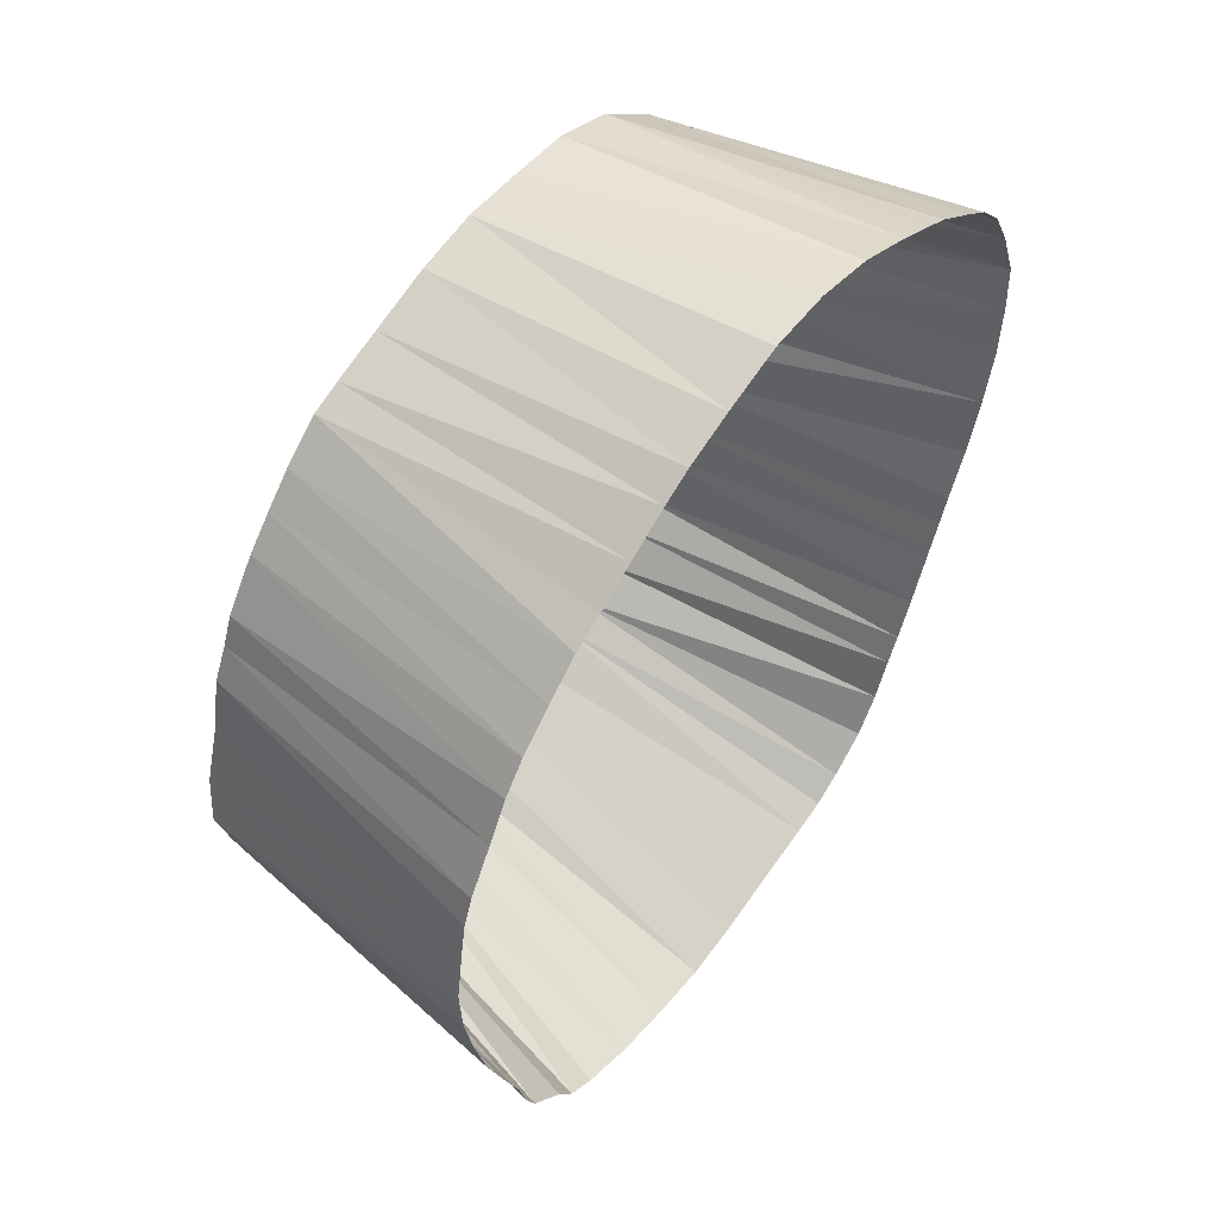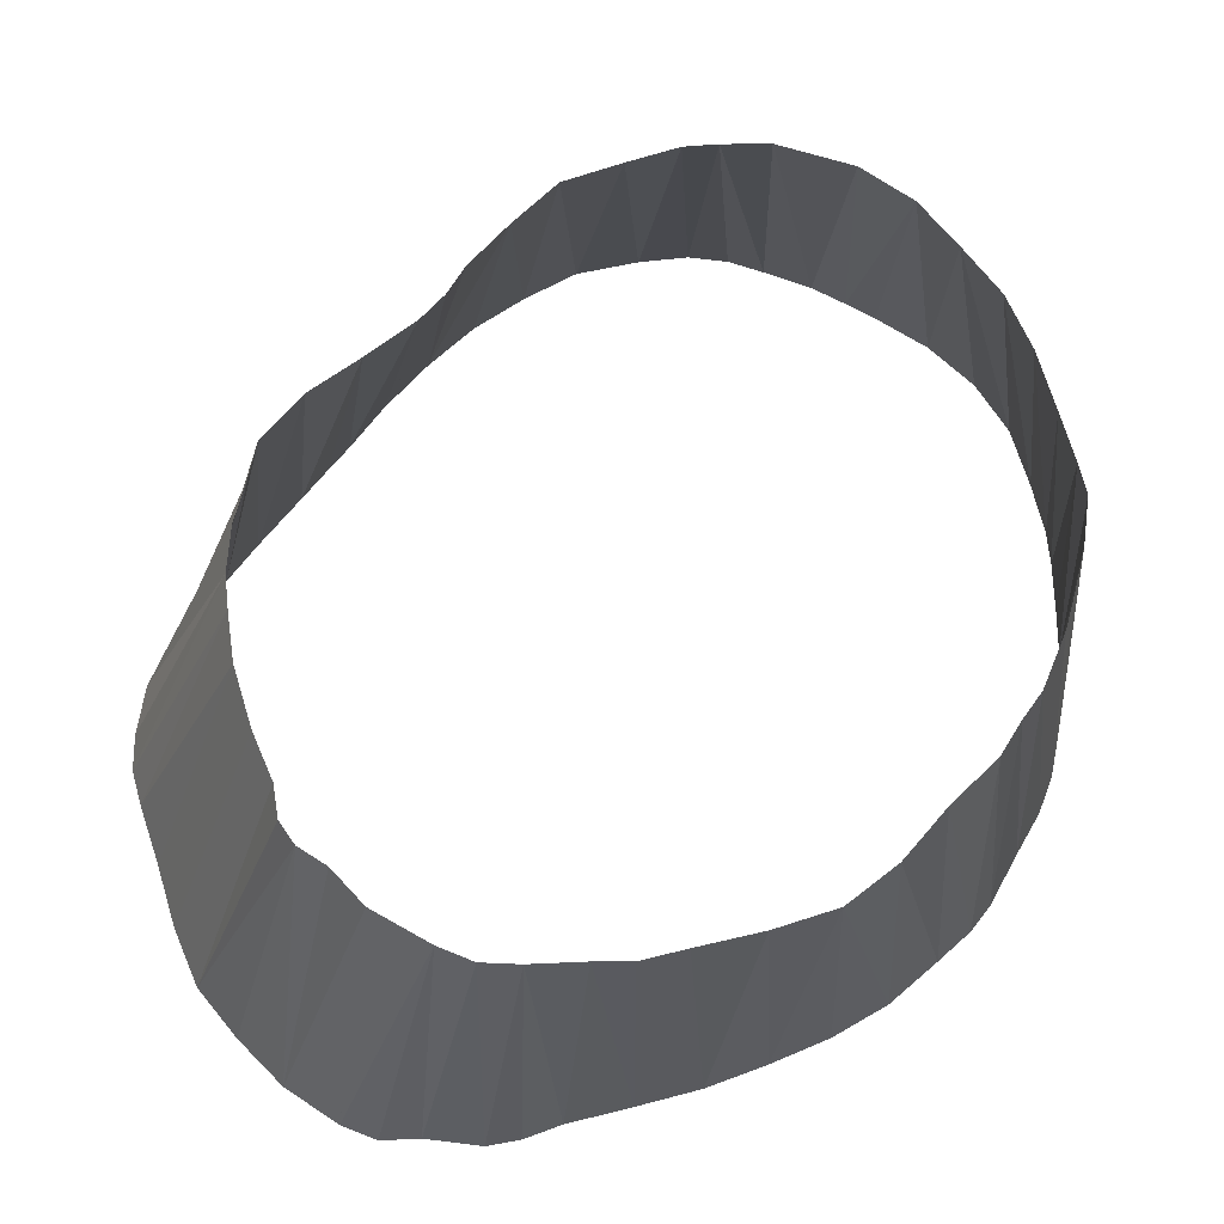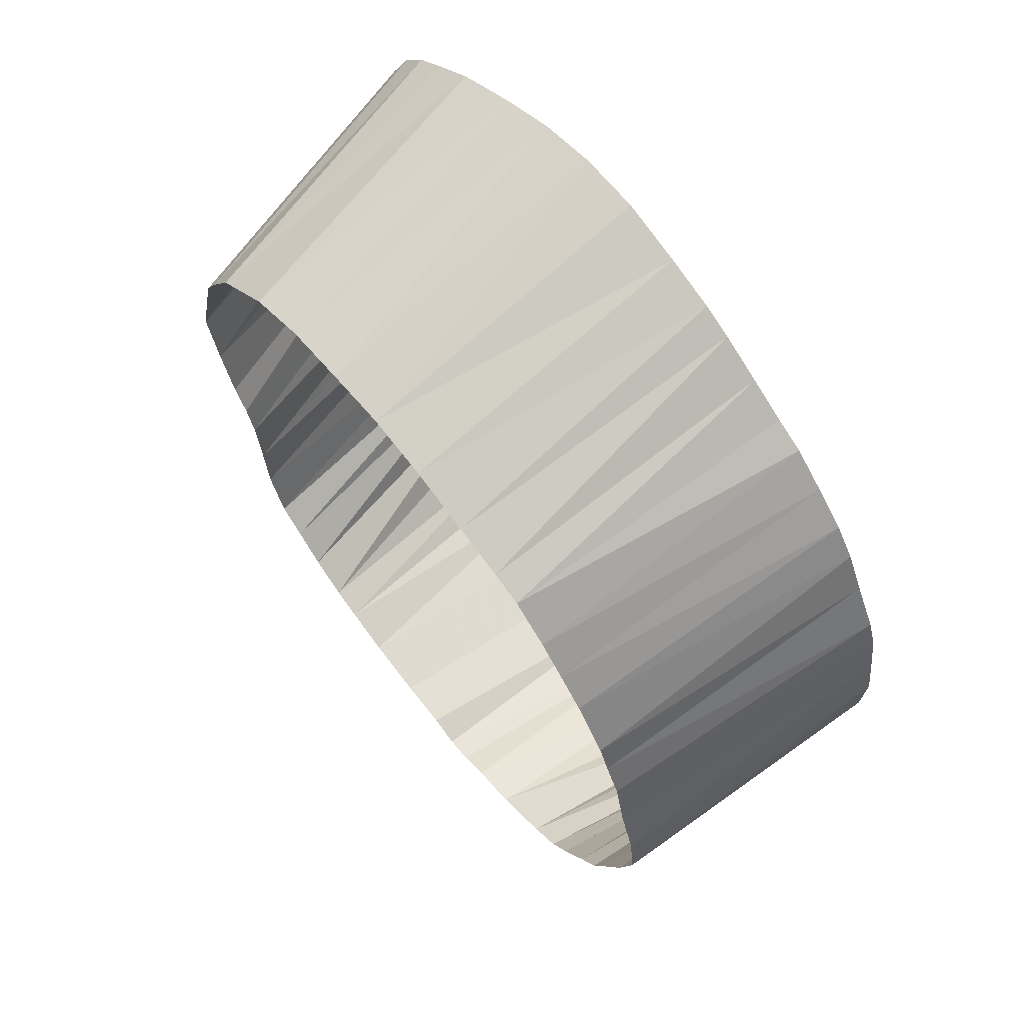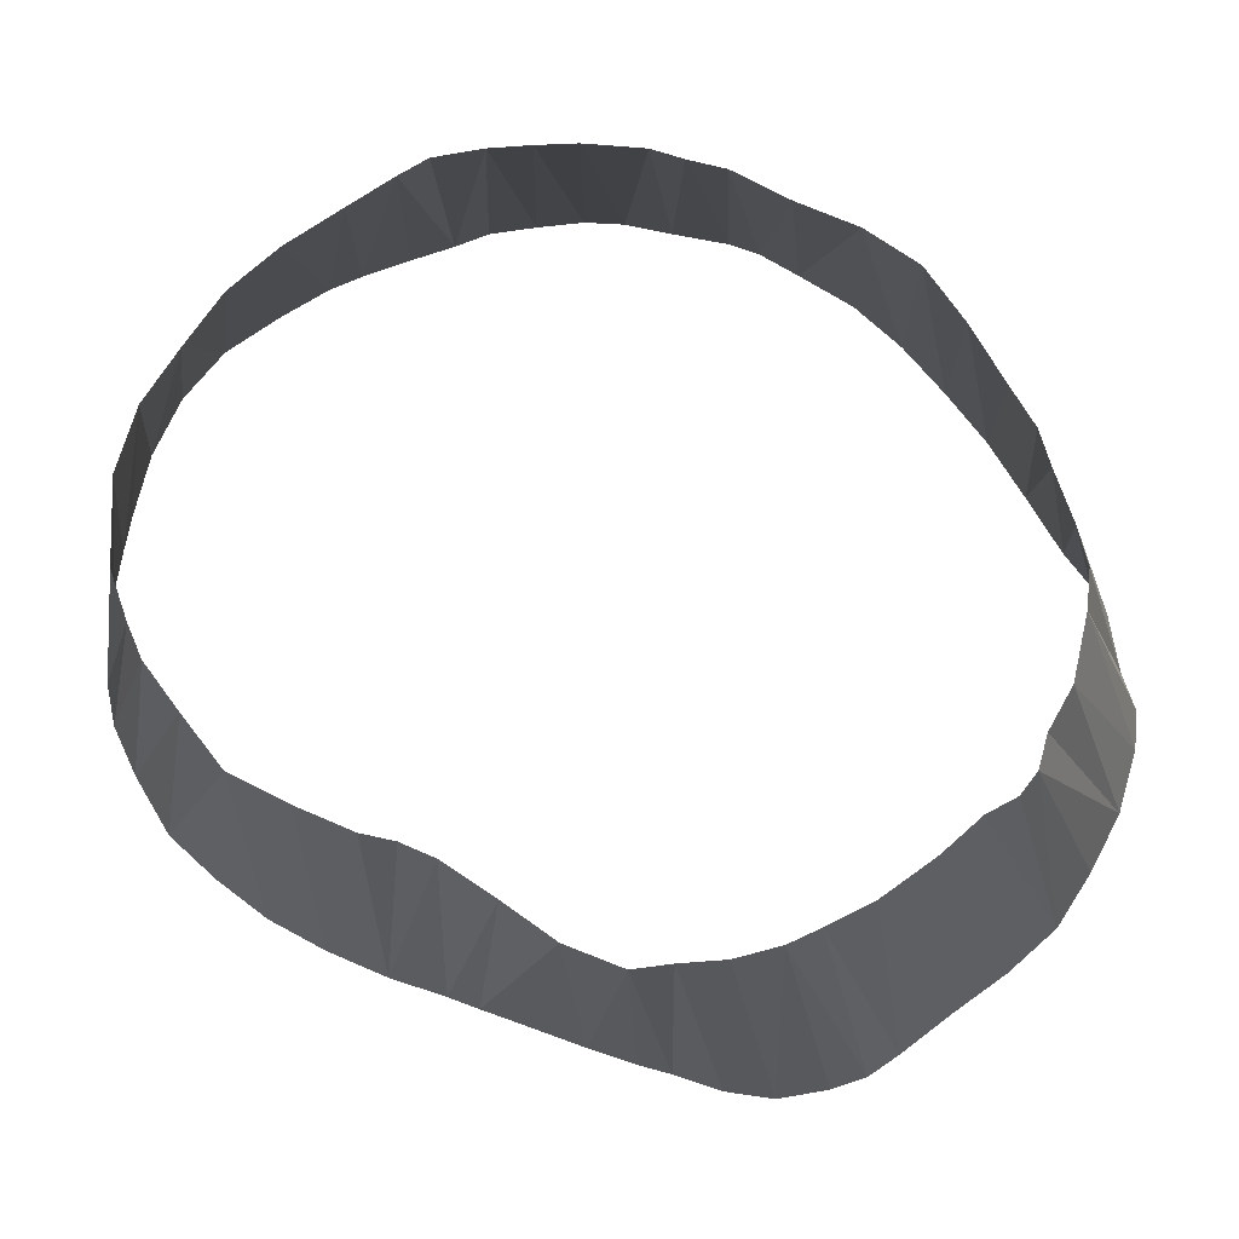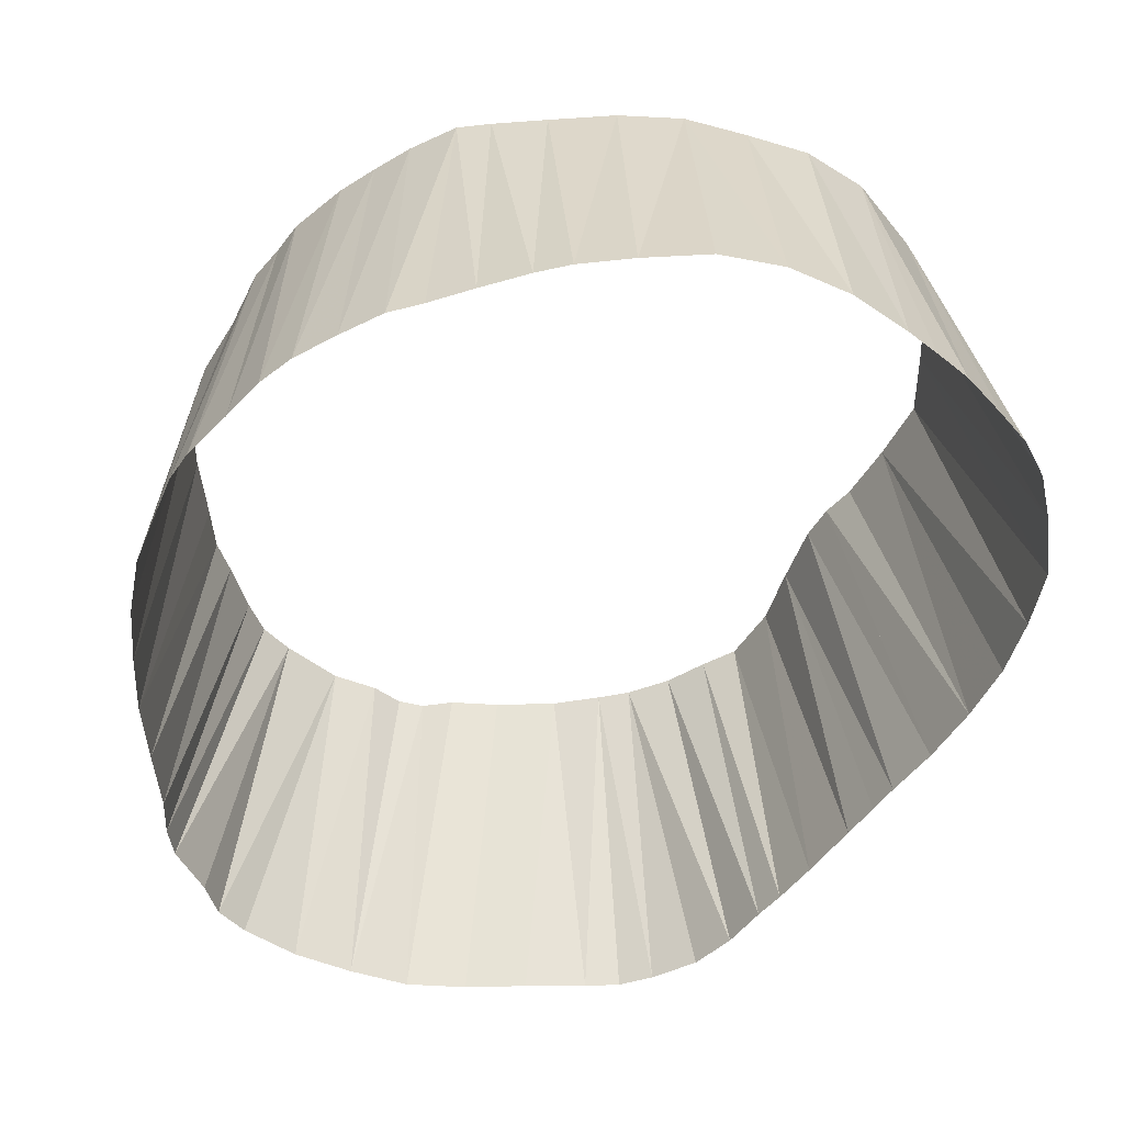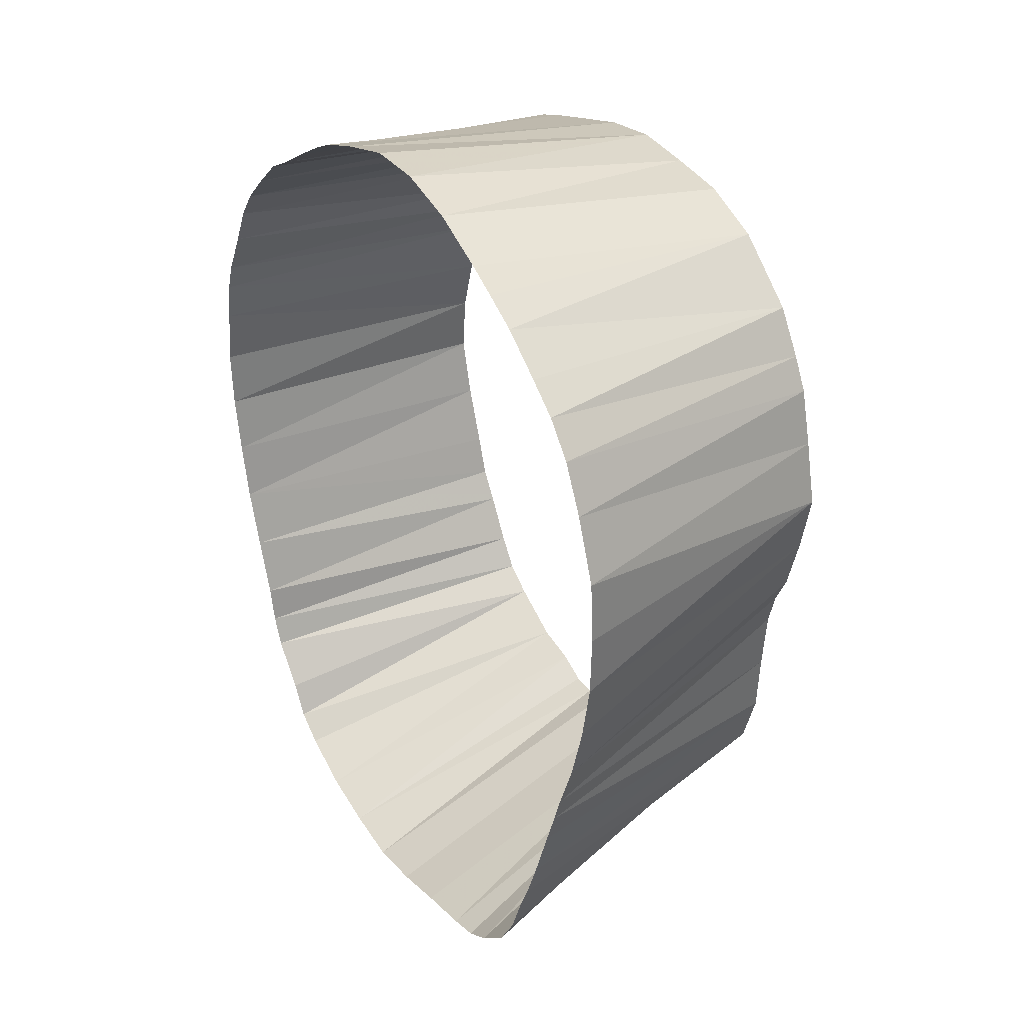
<metadata>
{"format":"obj","ext":"obj","renderer":"f3d","projection":"perspective","resolution":1024,"background":"white","views":[{"elev":55.7,"azim":127.5,"up":"+Y"},{"elev":64.7,"azim":56.9,"up":"+Z"},{"elev":67.1,"azim":50.3,"up":"+Y"},{"elev":79.2,"azim":-51.2,"up":"+Z"},{"elev":-49.5,"azim":166.1,"up":"+Z"},{"elev":35.2,"azim":-120.4,"up":"+Y"}]}
</metadata>
<code>
v 534.1 653.1 -145.1
v 608.1 558.8 -145.1
v 568.8 710 -145.1
v 533.8 663.1 -145.1
v 541.9 690.6 -145.1
v 637.5 565.9 -145.1
v 664.8 653.1 -145.1
v 538.1 683.1 -145.1
v 534.4 673.1 -145.1
v 578.1 705.6 -95.07
v 546.2 695.8 -145.1
v 535.9 643.1 -145.1
v 538.8 633.1 -145.1
v 542.1 624.4 -145.1
v 661.9 613.1 -145.1
v 588.1 563.3 -145.1
v 545.9 613.1 -145.1
v 662.3 633.1 -95.07
v 552.2 595.6 -145.1
v 543.8 619.4 -145.1
v 549.4 603.1 -145.1
v 654.2 680 -145.1
v 551.2 699.6 -145.1
v 655.2 593.1 -145.1
v 651.7 581.9 -145.1
v 645.7 574.8 -145.1
v 554.4 590.6 -145.1
v 628.1 702.8 -145.1
v 558.1 704.5 -145.1
v 578.1 714.1 -145.1
v 557.2 583.1 -145.1
v 561.2 576.2 -145.1
v 662 665 -145.1
v 567.5 570.7 -145.1
v 563.8 707.5 -145.1
v 618.1 559.8 -145.1
v 572.5 567.5 -145.1
v 621.2 707.1 -145.1
v 578.1 565.8 -145.1
v 588.1 716.2 -145.1
v 628.1 561.9 -145.1
v 598.1 560.5 -145.1
v 598.1 715.9 -145.1
v 645 690.6 -145.1
v 639.4 695.8 -145.1
v 646.2 681.9 -95.07
v 637.5 585.4 -95.07
v 608.1 712.8 -145.1
v 616.2 709.8 -145.1
v 634.4 698.8 -145.1
v 650.4 685.2 -145.1
v 642.5 569.4 -145.1
v 663.8 660 -145.1
v 653.8 586.9 -145.1
v 657.7 673.1 -145.1
v 658.6 603.1 -145.1
v 664.1 623.1 -145.1
v 620.6 579.4 -95.07
v 665.8 633.1 -145.1
v 551 681.9 -95.07
v 666.2 643.1 -145.1
v 548.6 653.1 -95.07
v 546.4 663.1 -95.07
v 548.8 673.1 -95.07
v 551.2 643.8 -95.07
v 555.3 633.1 -95.07
v 553.8 638.8 -95.07
v 553.8 686.9 -95.07
v 558.1 693.6 -95.07
v 556.9 613.1 -95.07
v 556.2 623.1 -95.07
v 559.8 603.8 -95.07
v 564.4 599.4 -95.07
v 568.3 701.9 -95.07
v 569.5 593.9 -95.07
v 575.6 589.4 -95.07
v 580.6 586.9 -95.07
v 588.1 583.4 -95.07
v 588.1 706.4 -95.07
v 626.2 699 -95.07
v 598.1 580.6 -95.07
v 598.1 706.9 -95.07
v 606.2 579.2 -95.07
v 608.1 705 -95.07
v 611.2 577.1 -95.07
v 615.6 577.2 -95.07
v 618.1 701.7 -95.07
v 628.1 580.6 -95.07
v 631.2 697.1 -95.07
v 637.3 691.8 -95.07
v 641.9 686.9 -95.07
v 642.5 588.8 -95.07
v 646.1 593.8 -95.07
v 650.5 601.2 -95.07
v 651.8 673.8 -95.07
v 653.8 606.2 -95.07
v 653.8 668.8 -95.07
v 656.1 613.1 -95.07
v 656.4 663.1 -95.07
v 659.7 623.1 -95.07
v 658.4 653.1 -95.07
v 661.4 643.1 -95.07
f 1 4 62
f 1 4 63
f 1 12 62
f 2 36 85
f 2 36 86
f 2 42 83
f 3 30 10
f 3 35 10
f 3 35 74
f 4 9 63
f 5 8 60
f 5 11 68
f 6 41 88
f 6 52 47
f 6 52 88
f 7 53 101
f 7 61 102
f 8 9 64
f 11 23 68
f 11 23 69
f 12 13 65
f 12 13 67
f 13 14 66
f 14 20 71
f 15 56 96
f 15 56 98
f 15 57 100
f 16 39 78
f 16 42 81
f 17 20 70
f 17 20 71
f 17 21 70
f 19 21 72
f 19 27 72
f 19 27 73
f 22 51 46
f 22 55 95
f 23 29 69
f 24 54 93
f 24 56 94
f 25 26 47
f 25 26 92
f 25 54 92
f 25 54 93
f 26 52 47
f 27 31 73
f 27 31 75
f 28 38 80
f 28 50 80
f 28 50 89
f 29 35 74
f 30 40 79
f 31 32 75
f 31 32 76
f 32 34 76
f 33 53 99
f 33 55 97
f 34 37 76
f 34 37 77
f 36 41 58
f 36 41 86
f 37 39 77
f 38 49 87
f 40 43 79
f 40 43 82
f 43 48 82
f 44 45 90
f 44 51 91
f 45 50 89
f 45 50 90
f 48 49 84
f 57 59 18
f 59 61 18
f 59 61 102
f 10 74 3
f 10 74 35
f 10 79 30
f 18 100 57
f 18 102 59
f 18 102 61
f 46 91 51
f 46 95 22
f 47 88 6
f 47 88 52
f 47 92 25
f 47 92 26
f 58 86 36
f 58 86 41
f 58 88 41
f 60 64 8
f 60 68 5
f 62 63 1
f 62 63 4
f 62 65 12
f 63 64 9
f 65 67 12
f 65 67 13
f 66 67 13
f 66 71 14
f 68 69 11
f 68 69 23
f 69 74 29
f 70 71 17
f 70 71 20
f 70 72 21
f 72 73 19
f 72 73 27
f 73 75 27
f 73 75 31
f 75 76 31
f 75 76 32
f 76 77 34
f 76 77 37
f 77 78 39
f 78 81 16
f 79 82 40
f 79 82 43
f 80 87 38
f 80 89 28
f 80 89 50
f 81 83 42
f 82 84 48
f 83 85 2
f 84 87 49
f 85 86 2
f 85 86 36
f 89 90 45
f 89 90 50
f 90 91 44
f 92 93 25
f 92 93 54
f 93 94 24
f 94 96 56
f 95 97 55
f 96 98 15
f 96 98 56
f 97 99 33
f 98 100 15
f 99 101 53
f 101 102 7

</code>
